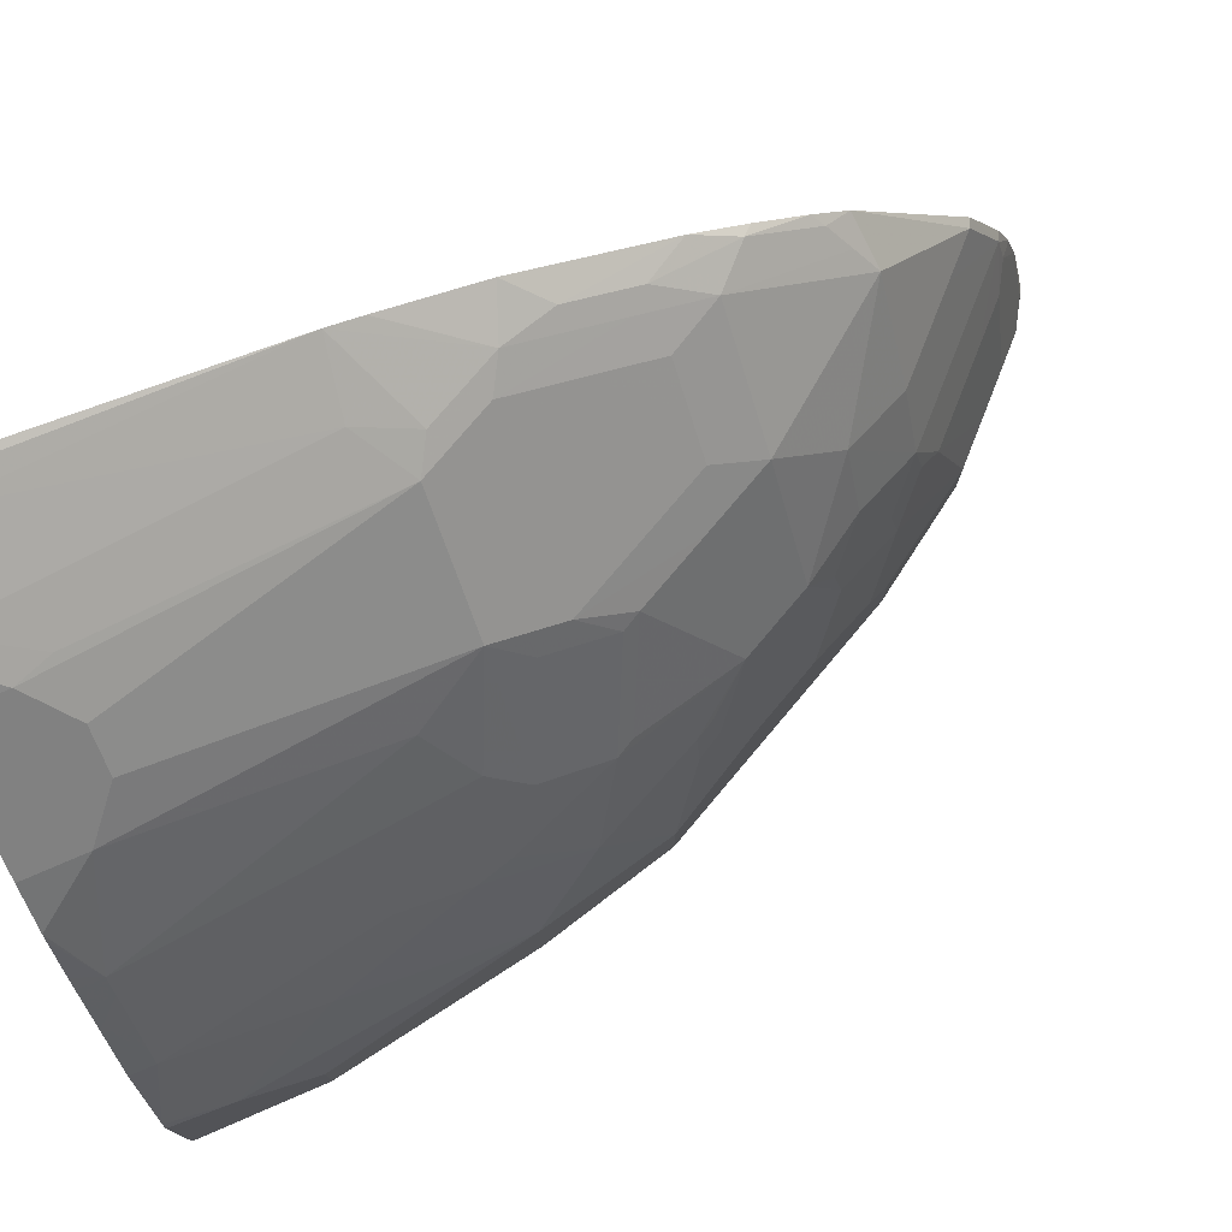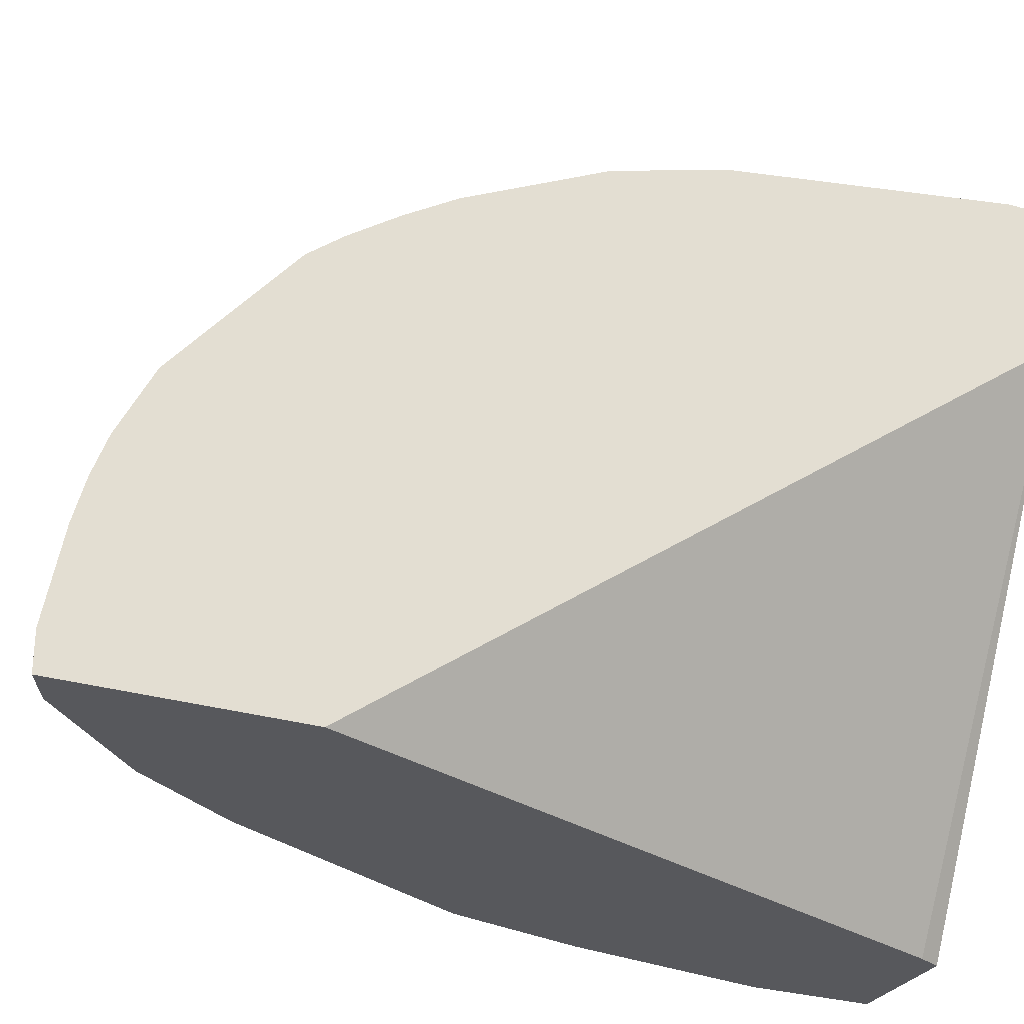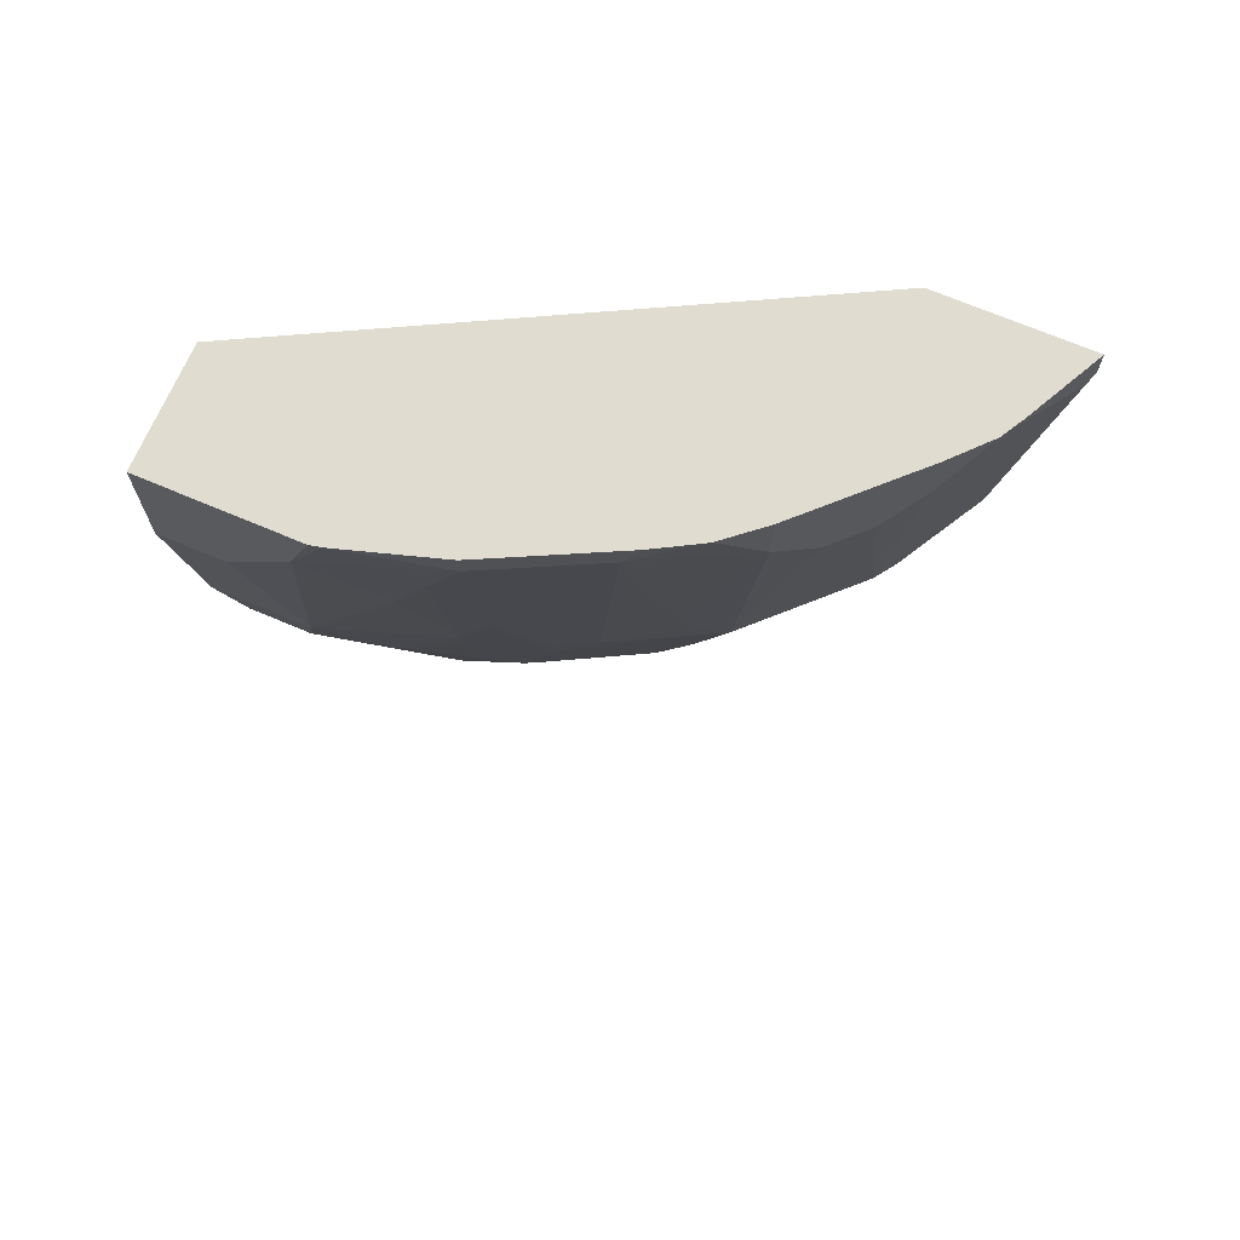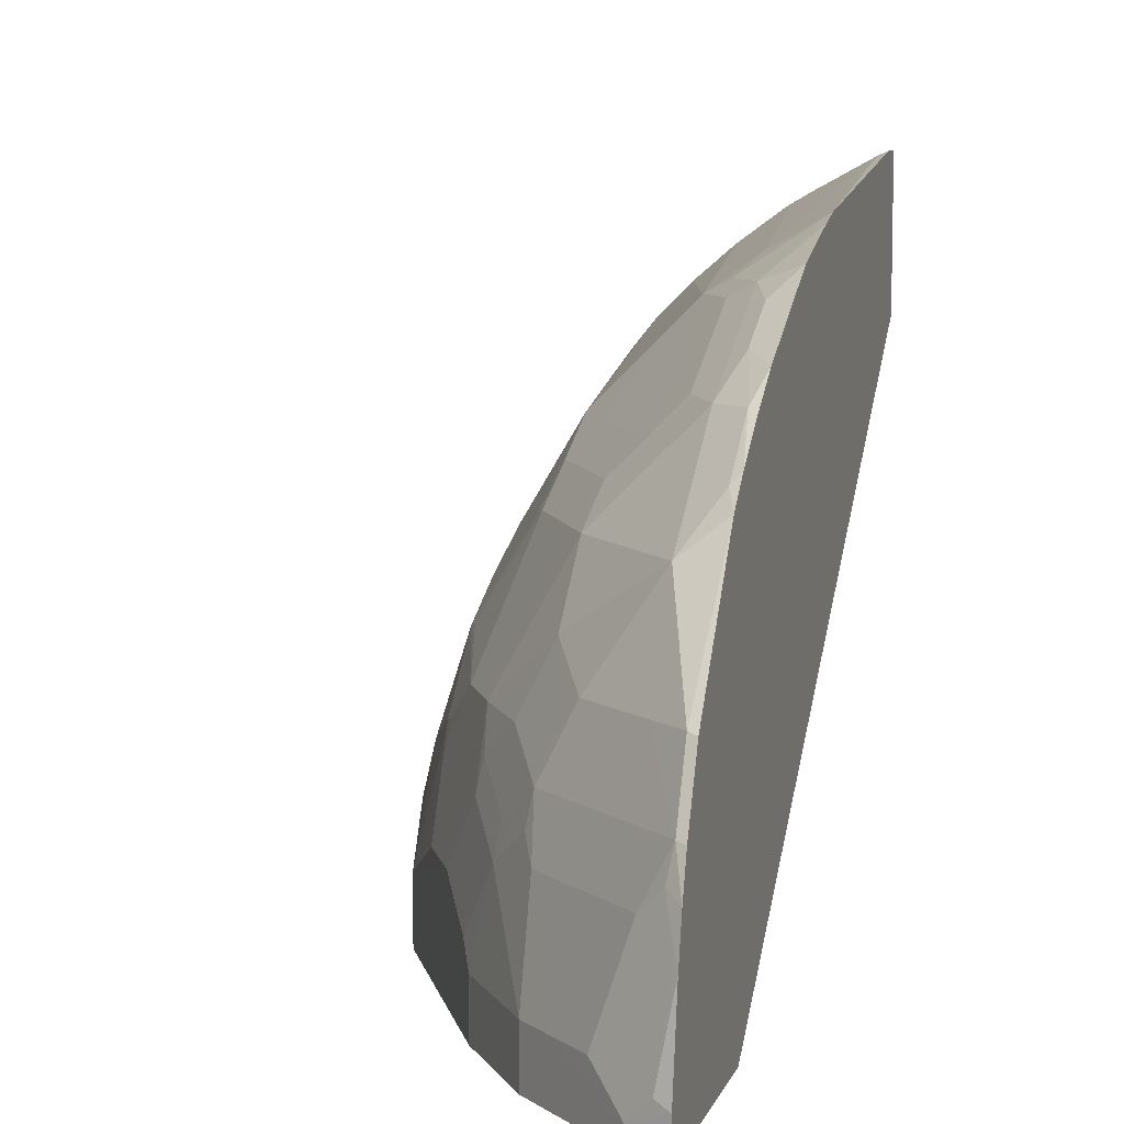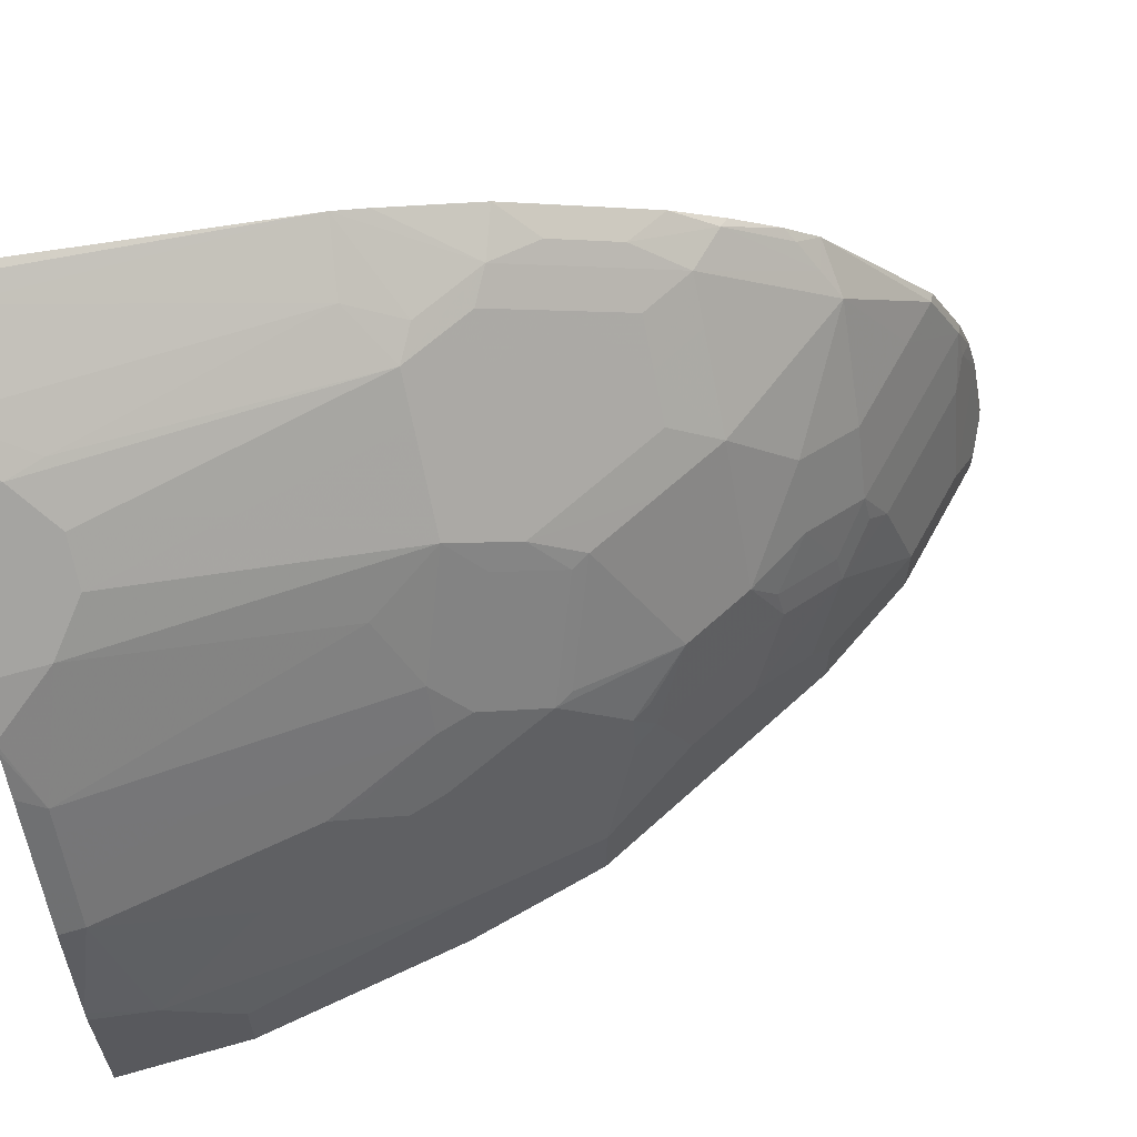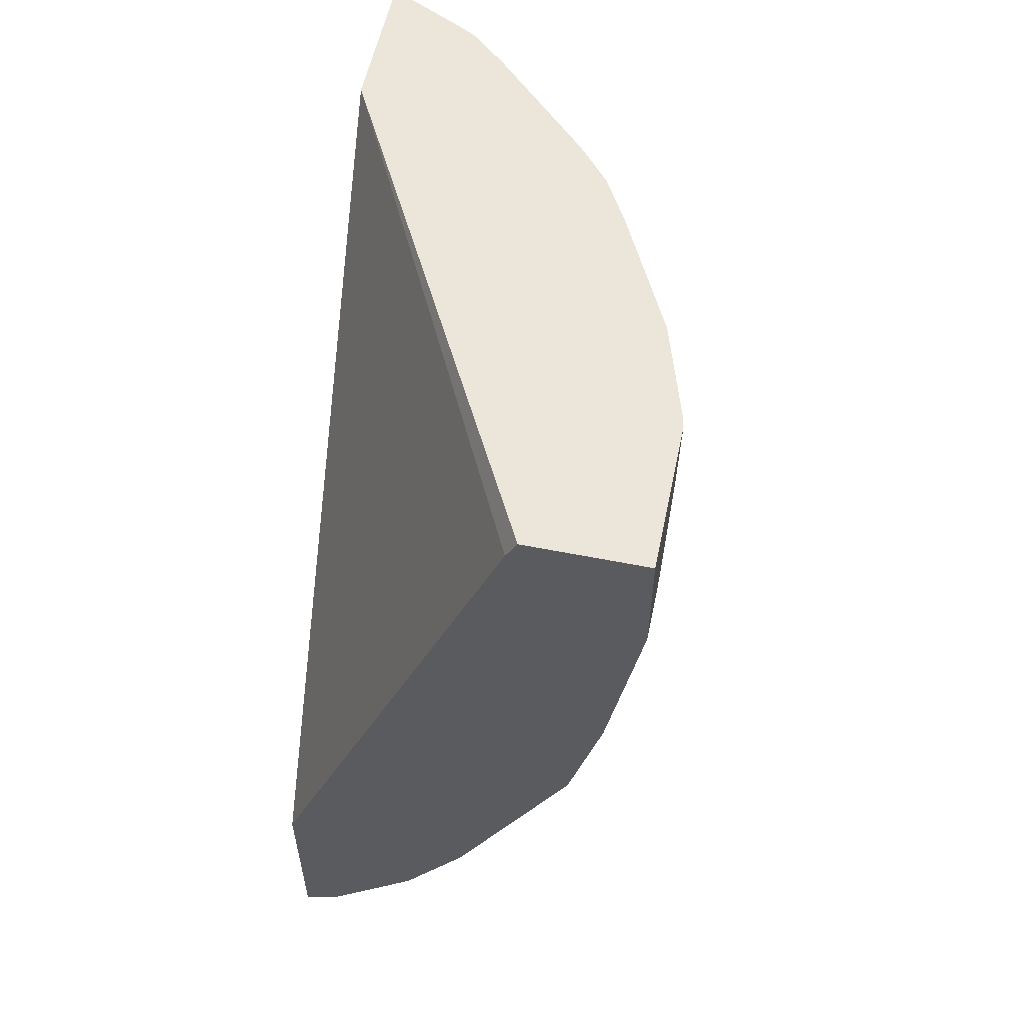
<metadata>
{"format":"obj","ext":"obj","renderer":"f3d","projection":"perspective","resolution":1024,"background":"white","views":[{"elev":77.0,"azim":-113.3,"up":"+Z"},{"elev":-28.6,"azim":65.5,"up":"+Z"},{"elev":69.4,"azim":-66.9,"up":"+Y"},{"elev":7.8,"azim":14.9,"up":"+Z"},{"elev":63.0,"azim":-106.3,"up":"+Z"},{"elev":56.4,"azim":-168.2,"up":"+Y"}]}
</metadata>
<code>
v -0.1986 -0.006126 0.3857
v -0.2389 -0.006126 0.3655
v -0.2425 -0.009739 0.3637
v -0.1986 -0.02398 0.3857
v -0.1986 -0.006126 0.2976
v -0.2437 -0.006126 0.3631
v -0.2522 -0.01942 0.3565
v -0.2134 -0.03885 0.3758
v -0.2037 -0.02911 0.3831
v -0.2566 -0.006126 0.3559
v -0.1986 -0.1998 0.3559
v -0.3492 -0.01942 0.0005706
v -0.3556 -0.006493 0.0005706
v -0.3558 -0.006126 0.0005706
v -0.1986 -0.4131 0.0005706
v -0.2781 -0.03885 0.3362
v -0.2716 -0.05822 0.337
v -0.2328 -0.194 0.337
v -0.2781 -0.006126 0.3362
v -0.2425 -0.2231 0.3249
v -0.2231 -0.2619 0.3249
v -0.1986 -0.2179 0.3508
v -0.4268 -0.006126 0.0005706
v -0.1986 -0.5409 0.0005706
v -0.3362 -0.03885 0.278
v -0.3168 -0.05822 0.2974
v -0.2975 -0.05822 0.3168
v -0.2587 -0.2134 0.3168
v -0.3362 -0.006126 0.278
v -0.1986 -0.2716 0.3336
v -0.2393 -0.2522 0.3168
v -0.2231 -0.3201 0.2958
v -0.2134 -0.291 0.3177
v -0.4268 -0.006126 0.09095
v -0.4268 -0.07764 0.0005706
v -0.1986 -0.5409 0.02168
v -0.2129 -0.5337 0.0005706
v -0.3551 -0.006126 0.2559
v -0.375 -0.01942 0.2199
v -0.3362 -0.1746 0.2392
v -0.3168 -0.2134 0.2587
v -0.2975 -0.1358 0.2974
v -0.2781 -0.2134 0.2974
v -0.2587 -0.2522 0.2974
v -0.1986 -0.3537 0.2926
v -0.2393 -0.291 0.2974
v -0.2231 -0.3589 0.2764
v -0.2134 -0.3298 0.2982
v -0.4253 -0.006126 0.09777
v -0.4268 -0.03885 0.0776
v -0.4268 -0.07764 0.0388
v -0.4074 -0.194 0.0005706
v -0.2069 -0.5367 0.02587
v -0.2199 -0.5302 0.01294
v -0.1986 -0.5312 0.07307
v -0.2199 -0.5302 0.0005706
v -0.3577 -0.006126 0.2516
v -0.3706 -0.006126 0.2287
v -0.375 -0.006126 0.2199
v -0.3815 -0.01942 0.2069
v -0.3815 -0.07764 0.1875
v -0.3556 -0.194 0.2004
v -0.3637 -0.2134 0.177
v -0.3249 -0.2328 0.2352
v -0.3168 -0.2522 0.2392
v -0.2975 -0.2522 0.2587
v -0.2587 -0.3298 0.2587
v -0.2037 -0.3782 0.2764
v -0.1986 -0.3834 0.2738
v -0.2393 -0.3298 0.278
v -0.2425 -0.3589 0.257
v -0.2231 -0.4365 0.2182
v -0.2134 -0.4268 0.2328
v -0.4074 -0.01942 0.1552
v -0.4074 -0.006126 0.1552
v -0.4074 -0.05822 0.1358
v -0.4074 -0.194 0.05822
v -0.4074 -0.09701 0.1164
v -0.388 -0.2716 0.0005706
v -0.2005 -0.5302 0.07115
v -0.2263 -0.5173 0.04529
v -0.2393 -0.5108 0.03235
v -0.2587 -0.4914 0.03235
v -0.1986 -0.5246 0.0977
v -0.2069 -0.5173 0.1035
v -0.2587 -0.4914 0.0005706
v -0.3815 -0.006126 0.2069
v -0.39 -0.006126 0.19
v -0.3944 -0.01942 0.1811
v -0.4009 -0.01942 0.1681
v -0.388 -0.07764 0.1746
v -0.3686 -0.194 0.1746
v -0.3637 -0.2522 0.1576
v -0.3831 -0.1552 0.1576
v -0.3249 -0.2716 0.2158
v -0.3201 -0.2812 0.2182
v -0.3007 -0.3201 0.2182
v -0.2813 -0.3589 0.2182
v -0.2781 -0.3298 0.2392
v -0.1986 -0.4119 0.2538
v -0.2037 -0.417 0.2473
v -0.2619 -0.4365 0.1601
v -0.2231 -0.4753 0.1601
v -0.2037 -0.4946 0.1601
v -0.1986 -0.4317 0.2377
v -0.2813 -0.3977 0.1795
v -0.388 -0.1358 0.1552
v -0.4009 -0.006126 0.1681
v -0.388 -0.1746 0.1358
v -0.388 -0.2716 0.0388
v -0.388 -0.2328 0.09702
v -0.3874 -0.2727 0.0005706
v -0.2199 -0.5108 0.09053
v -0.2393 -0.4914 0.09053
v -0.2781 -0.4526 0.09053
v -0.2781 -0.472 0.03235
v -0.1986 -0.5166 0.12
v -0.2037 -0.514 0.1213
v -0.2781 -0.472 0.0005706
v -0.3637 -0.291 0.1188
v -0.3427 -0.3233 0.1423
v -0.3589 -0.2619 0.1601
v -0.3831 -0.194 0.1382
v -0.3233 -0.3621 0.1423
v -0.2813 -0.4365 0.1213
v -0.1986 -0.4972 0.1588
v -0.3007 -0.3977 0.1407
v -0.3168 -0.4138 0.03235
v -0.3362 -0.375 0.05173
v -0.3427 -0.3621 0.06467
v -0.3686 -0.3103 0.05822
v -0.3686 -0.291 0.09702
v -0.3831 -0.2716 0.06063
v -0.3168 -0.4138 0.0005706
v -0.2845 -0.4397 0.1035
v -0.3039 -0.4203 0.08408
v -0.3621 -0.3039 0.1035
v -0.3589 -0.3007 0.1213
v -0.3233 -0.3815 0.1035
v -0.3201 -0.3782 0.1213
v -0.3007 -0.417 0.1019
v -0.3233 -0.4009 0.04529
v -0.3621 -0.3233 0.06467
f 74 108 75
f 74 90 108
f 74 109 107
f 73 105 101
f 74 76 109
f 72 106 102
f 72 103 104
f 72 105 73
f 72 104 105
f 72 102 103
f 71 98 72
f 74 107 92
f 68 101 100
f 72 98 106
f 74 92 91
f 83 115 116
f 77 109 78
f 68 73 101
f 84 118 85
f 84 117 118
f 83 119 86
f 83 116 119
f 83 114 115
f 76 78 109
f 83 113 114
f 81 113 82
f 81 85 113
f 80 85 81
f 79 112 110
f 77 111 109
f 77 110 111
f 82 113 83
f 68 100 69
f 54 83 86
f 67 99 98
f 60 87 88
f 55 85 80
f 55 84 85
f 54 86 56
f 85 118 113
f 54 82 83
f 60 88 89
f 54 81 82
f 53 80 54
f 53 55 80
f 52 110 77
f 52 79 110
f 50 78 76
f 50 77 78
f 54 80 81
f 67 98 71
f 60 89 61
f 61 90 74
f 66 99 67
f 65 99 66
f 65 98 99
f 65 97 98
f 65 96 97
f 65 95 96
f 61 89 90
f 64 93 95
f 63 92 94
f 63 93 64
f 62 92 63
f 61 92 62
f 61 91 92
f 61 74 91
f 63 94 93
f 88 108 90
f 106 124 127
f 92 107 94
f 121 139 124
f 121 137 139
f 121 138 137
f 120 138 121
f 120 137 138
f 120 132 137
f 124 139 140
f 117 126 118
f 116 128 134
f 116 136 128
f 115 118 125
f 115 136 116
f 115 135 136
f 115 125 135
f 116 134 119
f 114 118 115
f 124 140 127
f 125 136 135
f 136 140 139
f 136 141 140
f 131 137 132
f 131 143 137
f 130 143 131
f 130 137 143
f 125 141 136
f 130 139 137
f 130 142 136
f 128 130 129
f 128 142 130
f 128 136 142
f 127 140 141
f 125 127 141
f 130 136 139
f 88 90 89
f 113 118 114
f 111 133 120
f 98 124 106
f 97 124 98
f 97 121 124
f 96 122 121
f 96 121 97
f 94 107 109
f 100 101 105
f 93 123 111
f 93 94 109
f 93 96 95
f 93 122 96
f 93 121 122
f 93 120 121
f 93 111 120
f 93 109 123
f 112 134 128
f 102 125 103
f 103 118 104
f 110 133 111
f 110 120 133
f 110 132 120
f 110 131 132
f 110 130 131
f 110 129 130
f 102 106 125
f 110 128 129
f 109 111 123
f 106 127 125
f 50 51 77
f 104 126 105
f 104 118 126
f 103 125 118
f 110 112 128
f 50 76 74
f 47 73 68
f 49 74 75
f 3 8 9
f 3 9 4
f 3 6 10
f 3 10 7
f 4 9 11
f 5 12 13
f 5 13 14
f 5 15 12
f 7 10 16
f 7 16 17
f 7 17 18
f 7 18 8
f 8 18 11
f 49 50 74
f 10 19 16
f 11 18 20
f 11 20 21
f 12 14 13
f 12 23 14
f 12 35 23
f 12 52 35
f 12 79 52
f 12 112 79
f 3 7 8
f 12 134 112
f 12 86 119
f 12 56 86
f 12 37 56
f 12 24 37
f 12 15 24
f 11 21 22
f 12 119 134
f 2 6 3
f 1 6 2
f 1 10 6
f 1 55 36
f 1 84 55
f 1 117 84
f 1 126 117
f 1 105 126
f 1 100 105
f 1 36 24
f 1 69 100
f 1 30 45
f 1 22 30
f 1 11 22
f 1 4 11
f 1 3 4
f 1 2 3
f 1 45 69
f 16 19 29
f 1 24 15
f 1 5 14
f 1 19 10
f 1 29 19
f 1 38 29
f 1 57 38
f 1 58 57
f 1 59 58
f 1 15 5
f 1 87 59
f 1 108 88
f 1 75 108
f 1 49 75
f 1 34 49
f 1 23 34
f 1 14 23
f 1 88 87
f 16 29 25
f 8 11 9
f 16 26 27
f 36 53 54
f 36 54 37
f 36 55 53
f 37 54 56
f 38 57 39
f 39 57 58
f 39 58 59
f 39 59 87
f 39 87 60
f 39 60 61
f 39 61 62
f 39 62 40
f 40 62 41
f 41 43 42
f 41 62 63
f 41 63 64
f 41 64 95
f 47 67 71
f 47 70 67
f 47 68 48
f 47 72 73
f 47 71 72
f 46 67 70
f 35 77 51
f 45 48 68
f 44 67 46
f 44 66 67
f 43 66 44
f 41 66 43
f 41 65 66
f 16 25 26
f 45 68 69
f 35 52 77
f 41 95 65
f 33 48 45
f 24 36 37
f 23 50 34
f 23 51 50
f 23 35 51
f 21 33 30
f 21 32 33
f 25 29 38
f 21 31 32
f 20 28 21
f 18 28 20
f 17 28 18
f 16 28 17
f 16 27 28
f 34 50 49
f 21 30 22
f 25 38 39
f 21 28 31
f 25 40 41
f 32 48 33
f 25 39 40
f 32 47 48
f 32 70 47
f 32 46 70
f 31 44 46
f 30 33 45
f 31 46 32
f 28 44 31
f 28 43 44
f 27 43 28
f 27 42 43
f 26 41 42
f 26 42 27
f 25 41 26

</code>
